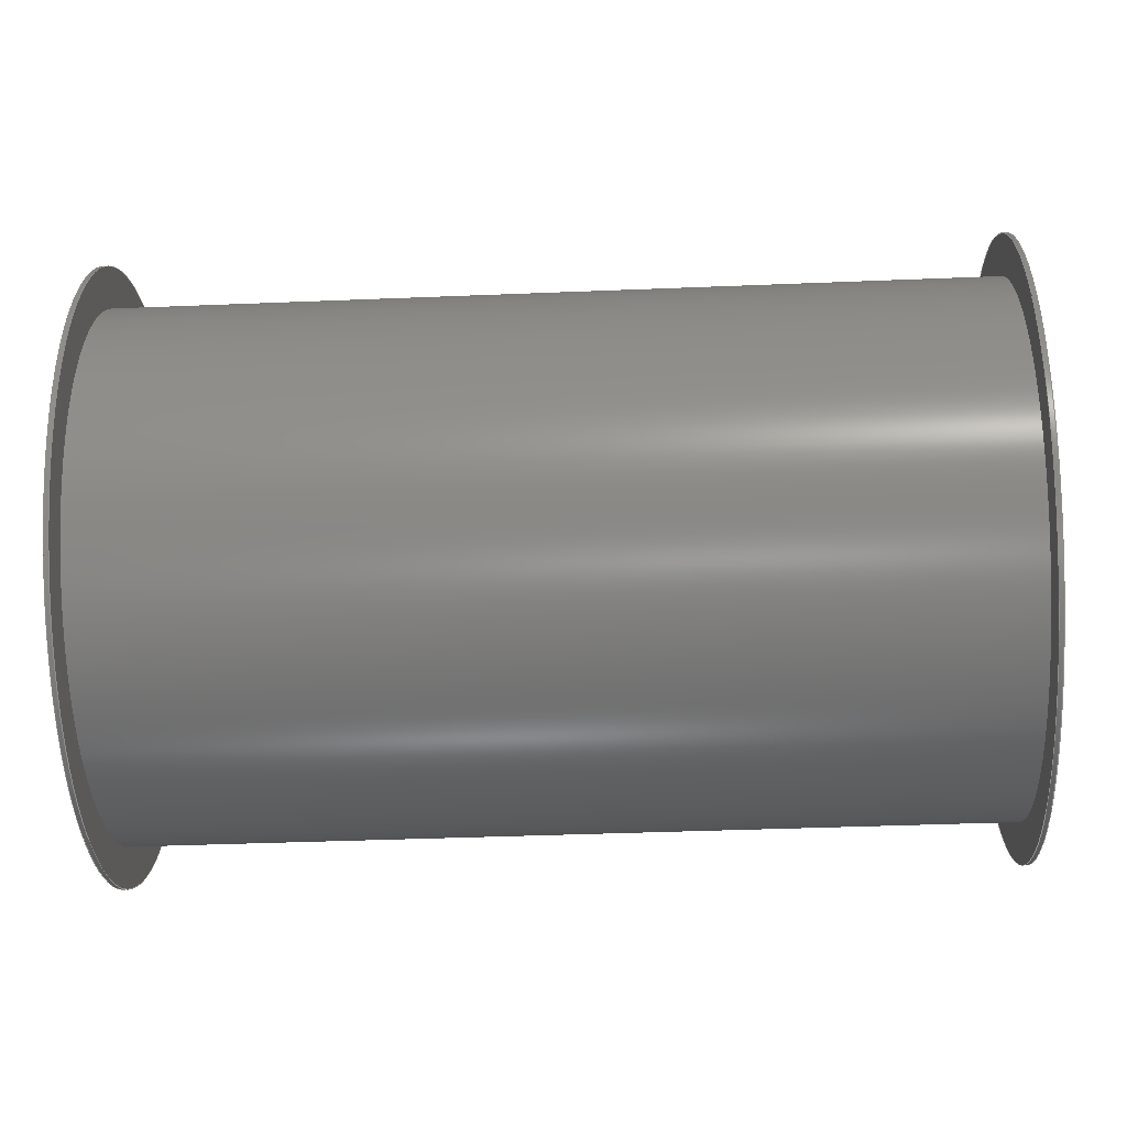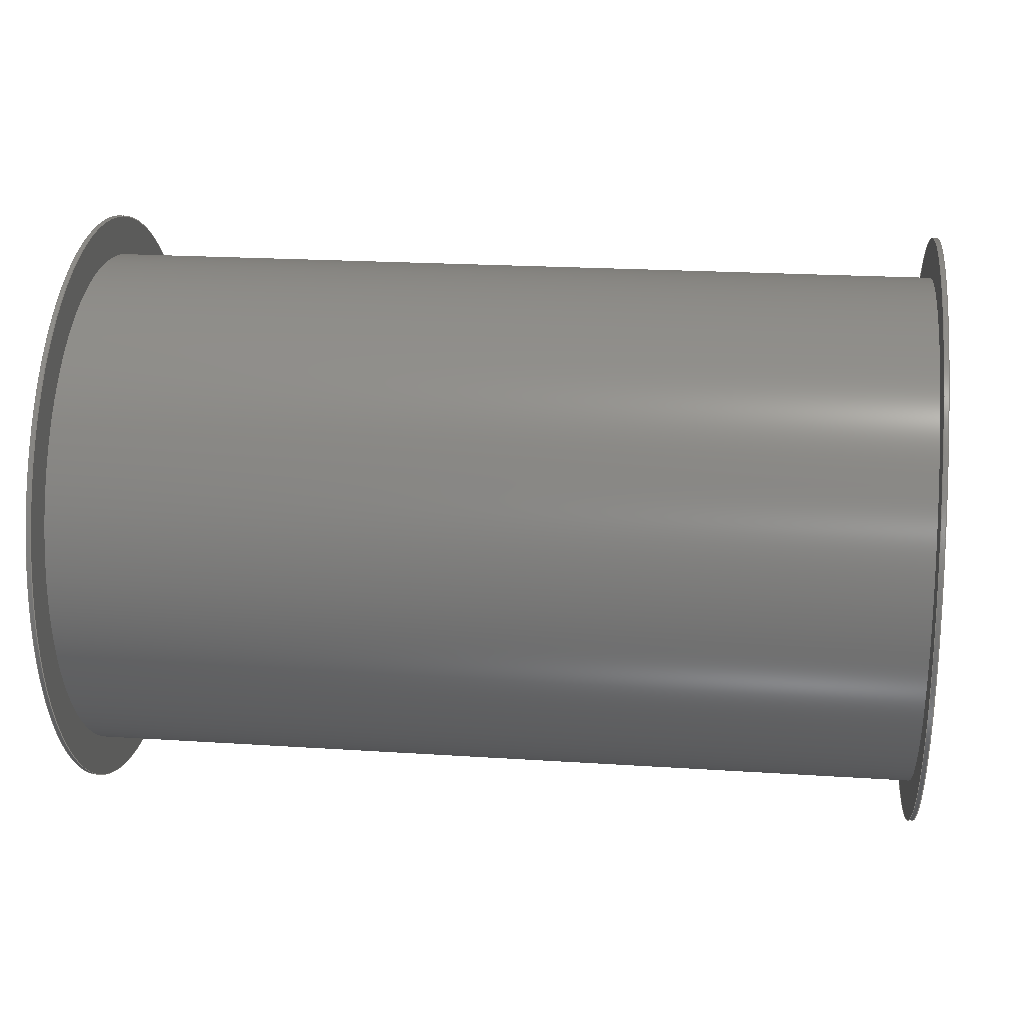
<metadata>
{"format":"step","ext":"step","renderer":"f3d","projection":"perspective","resolution":1024,"background":"white","views":[{"elev":-39.4,"azim":2.9,"up":"+Y"},{"elev":20.4,"azim":6.9,"up":"+Z"}]}
</metadata>
<code>
ISO-10303-21;
DATA;
#1 = APPLICATION_PROTOCOL_DEFINITION('international standard',
  'automotive_design',2000,#2);
#2 = APPLICATION_CONTEXT(
  'core data for automotive mechanical design processes');
#3 = SHAPE_DEFINITION_REPRESENTATION(#4,#10);
#4 = PRODUCT_DEFINITION_SHAPE('','',#5);
#5 = PRODUCT_DEFINITION('design','',#6,#9);
#6 = PRODUCT_DEFINITION_FORMATION('','',#7);
#7 = PRODUCT('Duct_linear_circular_complete_R02',
  'Duct_linear_circular_complete_R02','',(#8));
#8 = PRODUCT_CONTEXT('',#2,'mechanical');
#9 = PRODUCT_DEFINITION_CONTEXT('part definition',#2,'design');
#10 = SHAPE_REPRESENTATION('',(#11,#15,#19,#23),#27);
#11 = AXIS2_PLACEMENT_3D('',#12,#13,#14);
#12 = CARTESIAN_POINT('',(0,0,0));
#13 = DIRECTION('',(0,0,1));
#14 = DIRECTION('',(1,0,-0));
#15 = AXIS2_PLACEMENT_3D('',#16,#17,#18);
#16 = CARTESIAN_POINT('',(0,0,0));
#17 = DIRECTION('',(0,0,1));
#18 = DIRECTION('',(1,0,0));
#19 = AXIS2_PLACEMENT_3D('',#20,#21,#22);
#20 = CARTESIAN_POINT('',(0,0,0));
#21 = DIRECTION('',(0,0,1));
#22 = DIRECTION('',(1,0,0));
#23 = AXIS2_PLACEMENT_3D('',#24,#25,#26);
#24 = CARTESIAN_POINT('',(0,0,0));
#25 = DIRECTION('',(0,0,1));
#26 = DIRECTION('',(1,0,0));
#27 = ( GEOMETRIC_REPRESENTATION_CONTEXT(3) 
GLOBAL_UNCERTAINTY_ASSIGNED_CONTEXT((#31)) GLOBAL_UNIT_ASSIGNED_CONTEXT(
(#28,#29,#30)) REPRESENTATION_CONTEXT('Context #1',
  '3D Context with UNIT and UNCERTAINTY') );
#28 = ( LENGTH_UNIT() NAMED_UNIT(*) SI_UNIT(.MILLI.,.METRE.) );
#29 = ( NAMED_UNIT(*) PLANE_ANGLE_UNIT() SI_UNIT($,.RADIAN.) );
#30 = ( NAMED_UNIT(*) SI_UNIT($,.STERADIAN.) SOLID_ANGLE_UNIT() );
#31 = UNCERTAINTY_MEASURE_WITH_UNIT(LENGTH_MEASURE(1e-07),#28,
  'distance_accuracy_value','confusion accuracy');
#32 = PRODUCT_RELATED_PRODUCT_CATEGORY('part',$,(#7));
#33 = SHAPE_DEFINITION_REPRESENTATION(#34,#40);
#34 = PRODUCT_DEFINITION_SHAPE('','',#35);
#35 = PRODUCT_DEFINITION('design','',#36,#39);
#36 = PRODUCT_DEFINITION_FORMATION('','',#37);
#37 = PRODUCT('Duct_001','Duct_001','',(#38));
#38 = PRODUCT_CONTEXT('',#2,'mechanical');
#39 = PRODUCT_DEFINITION_CONTEXT('part definition',#2,'design');
#40 = ADVANCED_BREP_SHAPE_REPRESENTATION('',(#11,#41),#133);
#41 = MANIFOLD_SOLID_BREP('',#42);
#42 = CLOSED_SHELL('',(#43,#76,#96,#116));
#43 = ADVANCED_FACE('',(#44),#71,.T.);
#44 = FACE_BOUND('',#45,.T.);
#45 = EDGE_LOOP('',(#46,#56,#63,#64));
#46 = ORIENTED_EDGE('',*,*,#47,.T.);
#47 = EDGE_CURVE('',#48,#50,#52,.T.);
#48 = VERTEX_POINT('',#49);
#49 = CARTESIAN_POINT('',(0,303,-7.4e-14));
#50 = VERTEX_POINT('',#51);
#51 = CARTESIAN_POINT('',(1000,303,-7.4e-14));
#52 = LINE('',#53,#54);
#53 = CARTESIAN_POINT('',(0,303,0));
#54 = VECTOR('',#55,1);
#55 = DIRECTION('',(1,0,0));
#56 = ORIENTED_EDGE('',*,*,#57,.F.);
#57 = EDGE_CURVE('',#50,#50,#58,.T.);
#58 = CIRCLE('',#59,303);
#59 = AXIS2_PLACEMENT_3D('',#60,#61,#62);
#60 = CARTESIAN_POINT('',(1000,0,0));
#61 = DIRECTION('',(1,0,0));
#62 = DIRECTION('',(0,1,0));
#63 = ORIENTED_EDGE('',*,*,#47,.F.);
#64 = ORIENTED_EDGE('',*,*,#65,.T.);
#65 = EDGE_CURVE('',#48,#48,#66,.T.);
#66 = CIRCLE('',#67,303);
#67 = AXIS2_PLACEMENT_3D('',#68,#69,#70);
#68 = CARTESIAN_POINT('',(0,0,0));
#69 = DIRECTION('',(1,0,0));
#70 = DIRECTION('',(0,1,0));
#71 = CYLINDRICAL_SURFACE('',#72,303);
#72 = AXIS2_PLACEMENT_3D('',#73,#74,#75);
#73 = CARTESIAN_POINT('',(0,0,0));
#74 = DIRECTION('',(1,0,0));
#75 = DIRECTION('',(0,1,0));
#76 = ADVANCED_FACE('',(#77,#80),#91,.F.);
#77 = FACE_BOUND('',#78,.F.);
#78 = EDGE_LOOP('',(#79));
#79 = ORIENTED_EDGE('',*,*,#65,.T.);
#80 = FACE_BOUND('',#81,.F.);
#81 = EDGE_LOOP('',(#82));
#82 = ORIENTED_EDGE('',*,*,#83,.F.);
#83 = EDGE_CURVE('',#84,#84,#86,.T.);
#84 = VERTEX_POINT('',#85);
#85 = CARTESIAN_POINT('',(0,300,-7.3e-14));
#86 = CIRCLE('',#87,300);
#87 = AXIS2_PLACEMENT_3D('',#88,#89,#90);
#88 = CARTESIAN_POINT('',(0,0,0));
#89 = DIRECTION('',(1,0,0));
#90 = DIRECTION('',(0,1,0));
#91 = PLANE('',#92);
#92 = AXIS2_PLACEMENT_3D('',#93,#94,#95);
#93 = CARTESIAN_POINT('',(0,-1.849e-14,2.46e-14));
#94 = DIRECTION('',(1,0,0));
#95 = DIRECTION('',(0,0,1));
#96 = ADVANCED_FACE('',(#97,#100),#111,.T.);
#97 = FACE_BOUND('',#98,.T.);
#98 = EDGE_LOOP('',(#99));
#99 = ORIENTED_EDGE('',*,*,#57,.T.);
#100 = FACE_BOUND('',#101,.T.);
#101 = EDGE_LOOP('',(#102));
#102 = ORIENTED_EDGE('',*,*,#103,.F.);
#103 = EDGE_CURVE('',#104,#104,#106,.T.);
#104 = VERTEX_POINT('',#105);
#105 = CARTESIAN_POINT('',(1000,300,-7.3e-14));
#106 = CIRCLE('',#107,300);
#107 = AXIS2_PLACEMENT_3D('',#108,#109,#110);
#108 = CARTESIAN_POINT('',(1000,0,0));
#109 = DIRECTION('',(1,0,0));
#110 = DIRECTION('',(0,1,0));
#111 = PLANE('',#112);
#112 = AXIS2_PLACEMENT_3D('',#113,#114,#115);
#113 = CARTESIAN_POINT('',(1000,-1.849e-14,2.46e-14));
#114 = DIRECTION('',(1,0,0));
#115 = DIRECTION('',(0,0,1));
#116 = ADVANCED_FACE('',(#117),#128,.F.);
#117 = FACE_BOUND('',#118,.F.);
#118 = EDGE_LOOP('',(#119,#125,#126,#127));
#119 = ORIENTED_EDGE('',*,*,#120,.T.);
#120 = EDGE_CURVE('',#84,#104,#121,.T.);
#121 = LINE('',#122,#123);
#122 = CARTESIAN_POINT('',(0,300,0));
#123 = VECTOR('',#124,1);
#124 = DIRECTION('',(1,0,0));
#125 = ORIENTED_EDGE('',*,*,#103,.F.);
#126 = ORIENTED_EDGE('',*,*,#120,.F.);
#127 = ORIENTED_EDGE('',*,*,#83,.T.);
#128 = CYLINDRICAL_SURFACE('',#129,300);
#129 = AXIS2_PLACEMENT_3D('',#130,#131,#132);
#130 = CARTESIAN_POINT('',(0,0,0));
#131 = DIRECTION('',(1,0,0));
#132 = DIRECTION('',(0,1,0));
#133 = ( GEOMETRIC_REPRESENTATION_CONTEXT(3) 
GLOBAL_UNCERTAINTY_ASSIGNED_CONTEXT((#137)) GLOBAL_UNIT_ASSIGNED_CONTEXT
((#134,#135,#136)) REPRESENTATION_CONTEXT('Context #1',
  '3D Context with UNIT and UNCERTAINTY') );
#134 = ( LENGTH_UNIT() NAMED_UNIT(*) SI_UNIT(.MILLI.,.METRE.) );
#135 = ( NAMED_UNIT(*) PLANE_ANGLE_UNIT() SI_UNIT($,.RADIAN.) );
#136 = ( NAMED_UNIT(*) SI_UNIT($,.STERADIAN.) SOLID_ANGLE_UNIT() );
#137 = UNCERTAINTY_MEASURE_WITH_UNIT(LENGTH_MEASURE(1e-07),#134,
  'distance_accuracy_value','confusion accuracy');
#138 = CONTEXT_DEPENDENT_SHAPE_REPRESENTATION(#139,#141);
#139 = ( REPRESENTATION_RELATIONSHIP('','',#40,#10) 
REPRESENTATION_RELATIONSHIP_WITH_TRANSFORMATION(#140) 
SHAPE_REPRESENTATION_RELATIONSHIP() );
#140 = ITEM_DEFINED_TRANSFORMATION('','',#11,#15);
#141 = PRODUCT_DEFINITION_SHAPE('Placement','Placement of an item',#142
  );
#142 = NEXT_ASSEMBLY_USAGE_OCCURRENCE('4','Duct_001','',#5,#35,$);
#143 = PRODUCT_RELATED_PRODUCT_CATEGORY('part',$,(#37));
#144 = SHAPE_DEFINITION_REPRESENTATION(#145,#151);
#145 = PRODUCT_DEFINITION_SHAPE('','',#146);
#146 = PRODUCT_DEFINITION('design','',#147,#150);
#147 = PRODUCT_DEFINITION_FORMATION('','',#148);
#148 = PRODUCT('Flange_01_','Flange_01_','',(#149));
#149 = PRODUCT_CONTEXT('',#2,'mechanical');
#150 = PRODUCT_DEFINITION_CONTEXT('part definition',#2,'design');
#151 = ADVANCED_BREP_SHAPE_REPRESENTATION('',(#11,#152),#244);
#152 = MANIFOLD_SOLID_BREP('',#153);
#153 = CLOSED_SHELL('',(#154,#187,#220,#232));
#154 = ADVANCED_FACE('',(#155),#182,.T.);
#155 = FACE_BOUND('',#156,.F.);
#156 = EDGE_LOOP('',(#157,#167,#174,#175));
#157 = ORIENTED_EDGE('',*,*,#158,.T.);
#158 = EDGE_CURVE('',#159,#161,#163,.T.);
#159 = VERTEX_POINT('',#160);
#160 = CARTESIAN_POINT('',(0,350,0));
#161 = VERTEX_POINT('',#162);
#162 = CARTESIAN_POINT('',(5,350,0));
#163 = LINE('',#164,#165);
#164 = CARTESIAN_POINT('',(0,350,0));
#165 = VECTOR('',#166,1);
#166 = DIRECTION('',(1,0,0));
#167 = ORIENTED_EDGE('',*,*,#168,.T.);
#168 = EDGE_CURVE('',#161,#161,#169,.T.);
#169 = CIRCLE('',#170,350);
#170 = AXIS2_PLACEMENT_3D('',#171,#172,#173);
#171 = CARTESIAN_POINT('',(5,0,0));
#172 = DIRECTION('',(1,0,0));
#173 = DIRECTION('',(0,1,0));
#174 = ORIENTED_EDGE('',*,*,#158,.F.);
#175 = ORIENTED_EDGE('',*,*,#176,.F.);
#176 = EDGE_CURVE('',#159,#159,#177,.T.);
#177 = CIRCLE('',#178,350);
#178 = AXIS2_PLACEMENT_3D('',#179,#180,#181);
#179 = CARTESIAN_POINT('',(0,0,0));
#180 = DIRECTION('',(1,0,0));
#181 = DIRECTION('',(0,1,0));
#182 = CYLINDRICAL_SURFACE('',#183,350);
#183 = AXIS2_PLACEMENT_3D('',#184,#185,#186);
#184 = CARTESIAN_POINT('',(0,0,0));
#185 = DIRECTION('',(-1,-0,-0));
#186 = DIRECTION('',(0,1,0));
#187 = ADVANCED_FACE('',(#188),#215,.F.);
#188 = FACE_BOUND('',#189,.T.);
#189 = EDGE_LOOP('',(#190,#200,#207,#208));
#190 = ORIENTED_EDGE('',*,*,#191,.T.);
#191 = EDGE_CURVE('',#192,#194,#196,.T.);
#192 = VERTEX_POINT('',#193);
#193 = CARTESIAN_POINT('',(0,300,0));
#194 = VERTEX_POINT('',#195);
#195 = CARTESIAN_POINT('',(5,300,0));
#196 = LINE('',#197,#198);
#197 = CARTESIAN_POINT('',(0,300,0));
#198 = VECTOR('',#199,1);
#199 = DIRECTION('',(1,0,0));
#200 = ORIENTED_EDGE('',*,*,#201,.T.);
#201 = EDGE_CURVE('',#194,#194,#202,.T.);
#202 = CIRCLE('',#203,300);
#203 = AXIS2_PLACEMENT_3D('',#204,#205,#206);
#204 = CARTESIAN_POINT('',(5,0,0));
#205 = DIRECTION('',(1,0,0));
#206 = DIRECTION('',(0,1,0));
#207 = ORIENTED_EDGE('',*,*,#191,.F.);
#208 = ORIENTED_EDGE('',*,*,#209,.F.);
#209 = EDGE_CURVE('',#192,#192,#210,.T.);
#210 = CIRCLE('',#211,300);
#211 = AXIS2_PLACEMENT_3D('',#212,#213,#214);
#212 = CARTESIAN_POINT('',(0,0,0));
#213 = DIRECTION('',(1,0,0));
#214 = DIRECTION('',(0,1,0));
#215 = CYLINDRICAL_SURFACE('',#216,300);
#216 = AXIS2_PLACEMENT_3D('',#217,#218,#219);
#217 = CARTESIAN_POINT('',(0,0,0));
#218 = DIRECTION('',(-1,-0,-0));
#219 = DIRECTION('',(0,1,0));
#220 = ADVANCED_FACE('',(#221,#224),#227,.F.);
#221 = FACE_BOUND('',#222,.F.);
#222 = EDGE_LOOP('',(#223));
#223 = ORIENTED_EDGE('',*,*,#176,.T.);
#224 = FACE_BOUND('',#225,.F.);
#225 = EDGE_LOOP('',(#226));
#226 = ORIENTED_EDGE('',*,*,#209,.F.);
#227 = PLANE('',#228);
#228 = AXIS2_PLACEMENT_3D('',#229,#230,#231);
#229 = CARTESIAN_POINT('',(0,-8e-15,1.772e-14));
#230 = DIRECTION('',(1,0,0));
#231 = DIRECTION('',(0,0,1));
#232 = ADVANCED_FACE('',(#233,#236),#239,.T.);
#233 = FACE_BOUND('',#234,.T.);
#234 = EDGE_LOOP('',(#235));
#235 = ORIENTED_EDGE('',*,*,#168,.T.);
#236 = FACE_BOUND('',#237,.T.);
#237 = EDGE_LOOP('',(#238));
#238 = ORIENTED_EDGE('',*,*,#201,.F.);
#239 = PLANE('',#240);
#240 = AXIS2_PLACEMENT_3D('',#241,#242,#243);
#241 = CARTESIAN_POINT('',(5,-8e-15,1.772e-14));
#242 = DIRECTION('',(1,0,0));
#243 = DIRECTION('',(0,0,1));
#244 = ( GEOMETRIC_REPRESENTATION_CONTEXT(3) 
GLOBAL_UNCERTAINTY_ASSIGNED_CONTEXT((#248)) GLOBAL_UNIT_ASSIGNED_CONTEXT
((#245,#246,#247)) REPRESENTATION_CONTEXT('Context #1',
  '3D Context with UNIT and UNCERTAINTY') );
#245 = ( LENGTH_UNIT() NAMED_UNIT(*) SI_UNIT(.MILLI.,.METRE.) );
#246 = ( NAMED_UNIT(*) PLANE_ANGLE_UNIT() SI_UNIT($,.RADIAN.) );
#247 = ( NAMED_UNIT(*) SI_UNIT($,.STERADIAN.) SOLID_ANGLE_UNIT() );
#248 = UNCERTAINTY_MEASURE_WITH_UNIT(LENGTH_MEASURE(1e-07),#245,
  'distance_accuracy_value','confusion accuracy');
#249 = CONTEXT_DEPENDENT_SHAPE_REPRESENTATION(#250,#252);
#250 = ( REPRESENTATION_RELATIONSHIP('','',#151,#10) 
REPRESENTATION_RELATIONSHIP_WITH_TRANSFORMATION(#251) 
SHAPE_REPRESENTATION_RELATIONSHIP() );
#251 = ITEM_DEFINED_TRANSFORMATION('','',#11,#19);
#252 = PRODUCT_DEFINITION_SHAPE('Placement','Placement of an item',#253
  );
#253 = NEXT_ASSEMBLY_USAGE_OCCURRENCE('5','Flange_01_','',#5,#146,$);
#254 = PRODUCT_RELATED_PRODUCT_CATEGORY('part',$,(#148));
#255 = SHAPE_DEFINITION_REPRESENTATION(#256,#262);
#256 = PRODUCT_DEFINITION_SHAPE('','',#257);
#257 = PRODUCT_DEFINITION('design','',#258,#261);
#258 = PRODUCT_DEFINITION_FORMATION('','',#259);
#259 = PRODUCT('Flange_02_001','Flange_02_001','',(#260));
#260 = PRODUCT_CONTEXT('',#2,'mechanical');
#261 = PRODUCT_DEFINITION_CONTEXT('part definition',#2,'design');
#262 = ADVANCED_BREP_SHAPE_REPRESENTATION('',(#11,#263),#355);
#263 = MANIFOLD_SOLID_BREP('',#264);
#264 = CLOSED_SHELL('',(#265,#298,#331,#343));
#265 = ADVANCED_FACE('',(#266),#293,.T.);
#266 = FACE_BOUND('',#267,.T.);
#267 = EDGE_LOOP('',(#268,#278,#285,#286));
#268 = ORIENTED_EDGE('',*,*,#269,.T.);
#269 = EDGE_CURVE('',#270,#272,#274,.T.);
#270 = VERTEX_POINT('',#271);
#271 = CARTESIAN_POINT('',(1000,350,0));
#272 = VERTEX_POINT('',#273);
#273 = CARTESIAN_POINT('',(995,350,0));
#274 = LINE('',#275,#276);
#275 = CARTESIAN_POINT('',(1000,350,0));
#276 = VECTOR('',#277,1);
#277 = DIRECTION('',(-1,-0,-0));
#278 = ORIENTED_EDGE('',*,*,#279,.T.);
#279 = EDGE_CURVE('',#272,#272,#280,.T.);
#280 = CIRCLE('',#281,350);
#281 = AXIS2_PLACEMENT_3D('',#282,#283,#284);
#282 = CARTESIAN_POINT('',(995,0,0));
#283 = DIRECTION('',(1,0,0));
#284 = DIRECTION('',(0,1,0));
#285 = ORIENTED_EDGE('',*,*,#269,.F.);
#286 = ORIENTED_EDGE('',*,*,#287,.F.);
#287 = EDGE_CURVE('',#270,#270,#288,.T.);
#288 = CIRCLE('',#289,350);
#289 = AXIS2_PLACEMENT_3D('',#290,#291,#292);
#290 = CARTESIAN_POINT('',(1000,0,0));
#291 = DIRECTION('',(1,0,0));
#292 = DIRECTION('',(0,1,0));
#293 = CYLINDRICAL_SURFACE('',#294,350);
#294 = AXIS2_PLACEMENT_3D('',#295,#296,#297);
#295 = CARTESIAN_POINT('',(1000,0,0));
#296 = DIRECTION('',(1,0,0));
#297 = DIRECTION('',(-0,1,0));
#298 = ADVANCED_FACE('',(#299),#326,.F.);
#299 = FACE_BOUND('',#300,.F.);
#300 = EDGE_LOOP('',(#301,#311,#318,#319));
#301 = ORIENTED_EDGE('',*,*,#302,.T.);
#302 = EDGE_CURVE('',#303,#305,#307,.T.);
#303 = VERTEX_POINT('',#304);
#304 = CARTESIAN_POINT('',(1000,300,0));
#305 = VERTEX_POINT('',#306);
#306 = CARTESIAN_POINT('',(995,300,0));
#307 = LINE('',#308,#309);
#308 = CARTESIAN_POINT('',(1000,300,0));
#309 = VECTOR('',#310,1);
#310 = DIRECTION('',(-1,-0,-0));
#311 = ORIENTED_EDGE('',*,*,#312,.T.);
#312 = EDGE_CURVE('',#305,#305,#313,.T.);
#313 = CIRCLE('',#314,300);
#314 = AXIS2_PLACEMENT_3D('',#315,#316,#317);
#315 = CARTESIAN_POINT('',(995,0,0));
#316 = DIRECTION('',(1,0,0));
#317 = DIRECTION('',(0,1,0));
#318 = ORIENTED_EDGE('',*,*,#302,.F.);
#319 = ORIENTED_EDGE('',*,*,#320,.F.);
#320 = EDGE_CURVE('',#303,#303,#321,.T.);
#321 = CIRCLE('',#322,300);
#322 = AXIS2_PLACEMENT_3D('',#323,#324,#325);
#323 = CARTESIAN_POINT('',(1000,0,0));
#324 = DIRECTION('',(1,0,0));
#325 = DIRECTION('',(0,1,0));
#326 = CYLINDRICAL_SURFACE('',#327,300);
#327 = AXIS2_PLACEMENT_3D('',#328,#329,#330);
#328 = CARTESIAN_POINT('',(1000,0,0));
#329 = DIRECTION('',(1,0,0));
#330 = DIRECTION('',(-0,1,0));
#331 = ADVANCED_FACE('',(#332,#335),#338,.T.);
#332 = FACE_BOUND('',#333,.T.);
#333 = EDGE_LOOP('',(#334));
#334 = ORIENTED_EDGE('',*,*,#287,.T.);
#335 = FACE_BOUND('',#336,.T.);
#336 = EDGE_LOOP('',(#337));
#337 = ORIENTED_EDGE('',*,*,#320,.F.);
#338 = PLANE('',#339);
#339 = AXIS2_PLACEMENT_3D('',#340,#341,#342);
#340 = CARTESIAN_POINT('',(1000,-8e-15,1.772e-14));
#341 = DIRECTION('',(1,-0,0));
#342 = DIRECTION('',(-0,0,1));
#343 = ADVANCED_FACE('',(#344,#347),#350,.F.);
#344 = FACE_BOUND('',#345,.F.);
#345 = EDGE_LOOP('',(#346));
#346 = ORIENTED_EDGE('',*,*,#279,.T.);
#347 = FACE_BOUND('',#348,.F.);
#348 = EDGE_LOOP('',(#349));
#349 = ORIENTED_EDGE('',*,*,#312,.F.);
#350 = PLANE('',#351);
#351 = AXIS2_PLACEMENT_3D('',#352,#353,#354);
#352 = CARTESIAN_POINT('',(995,-8e-15,1.772e-14));
#353 = DIRECTION('',(1,0,0));
#354 = DIRECTION('',(0,0,1));
#355 = ( GEOMETRIC_REPRESENTATION_CONTEXT(3) 
GLOBAL_UNCERTAINTY_ASSIGNED_CONTEXT((#359)) GLOBAL_UNIT_ASSIGNED_CONTEXT
((#356,#357,#358)) REPRESENTATION_CONTEXT('Context #1',
  '3D Context with UNIT and UNCERTAINTY') );
#356 = ( LENGTH_UNIT() NAMED_UNIT(*) SI_UNIT(.MILLI.,.METRE.) );
#357 = ( NAMED_UNIT(*) PLANE_ANGLE_UNIT() SI_UNIT($,.RADIAN.) );
#358 = ( NAMED_UNIT(*) SI_UNIT($,.STERADIAN.) SOLID_ANGLE_UNIT() );
#359 = UNCERTAINTY_MEASURE_WITH_UNIT(LENGTH_MEASURE(1e-07),#356,
  'distance_accuracy_value','confusion accuracy');
#360 = CONTEXT_DEPENDENT_SHAPE_REPRESENTATION(#361,#363);
#361 = ( REPRESENTATION_RELATIONSHIP('','',#262,#10) 
REPRESENTATION_RELATIONSHIP_WITH_TRANSFORMATION(#362) 
SHAPE_REPRESENTATION_RELATIONSHIP() );
#362 = ITEM_DEFINED_TRANSFORMATION('','',#11,#23);
#363 = PRODUCT_DEFINITION_SHAPE('Placement','Placement of an item',#364
  );
#364 = NEXT_ASSEMBLY_USAGE_OCCURRENCE('6','Flange_02_001','',#5,#257,$);
#365 = PRODUCT_RELATED_PRODUCT_CATEGORY('part',$,(#259));
#366 = MECHANICAL_DESIGN_GEOMETRIC_PRESENTATION_REPRESENTATION('',(#367)
  ,#133);
#367 = STYLED_ITEM('color',(#368),#41);
#368 = PRESENTATION_STYLE_ASSIGNMENT((#369,#375));
#369 = SURFACE_STYLE_USAGE(.BOTH.,#370);
#370 = SURFACE_SIDE_STYLE('',(#371));
#371 = SURFACE_STYLE_FILL_AREA(#372);
#372 = FILL_AREA_STYLE('',(#373));
#373 = FILL_AREA_STYLE_COLOUR('',#374);
#374 = COLOUR_RGB('',0.8,0.8,0.8);
#375 = CURVE_STYLE('',#376,POSITIVE_LENGTH_MEASURE(0.1),#377);
#376 = DRAUGHTING_PRE_DEFINED_CURVE_FONT('continuous');
#377 = COLOUR_RGB('',0.09804,0.09804,
  0.09804);
#378 = MECHANICAL_DESIGN_GEOMETRIC_PRESENTATION_REPRESENTATION('',(#379)
  ,#244);
#379 = STYLED_ITEM('color',(#380),#152);
#380 = PRESENTATION_STYLE_ASSIGNMENT((#381,#386));
#381 = SURFACE_STYLE_USAGE(.BOTH.,#382);
#382 = SURFACE_SIDE_STYLE('',(#383));
#383 = SURFACE_STYLE_FILL_AREA(#384);
#384 = FILL_AREA_STYLE('',(#385));
#385 = FILL_AREA_STYLE_COLOUR('',#374);
#386 = CURVE_STYLE('',#387,POSITIVE_LENGTH_MEASURE(0.1),#377);
#387 = DRAUGHTING_PRE_DEFINED_CURVE_FONT('continuous');
#388 = MECHANICAL_DESIGN_GEOMETRIC_PRESENTATION_REPRESENTATION('',(#389)
  ,#355);
#389 = STYLED_ITEM('color',(#390),#263);
#390 = PRESENTATION_STYLE_ASSIGNMENT((#391,#396));
#391 = SURFACE_STYLE_USAGE(.BOTH.,#392);
#392 = SURFACE_SIDE_STYLE('',(#393));
#393 = SURFACE_STYLE_FILL_AREA(#394);
#394 = FILL_AREA_STYLE('',(#395));
#395 = FILL_AREA_STYLE_COLOUR('',#374);
#396 = CURVE_STYLE('',#397,POSITIVE_LENGTH_MEASURE(0.1),#377);
#397 = DRAUGHTING_PRE_DEFINED_CURVE_FONT('continuous');
ENDSEC;
END-ISO-10303-21;

</code>
